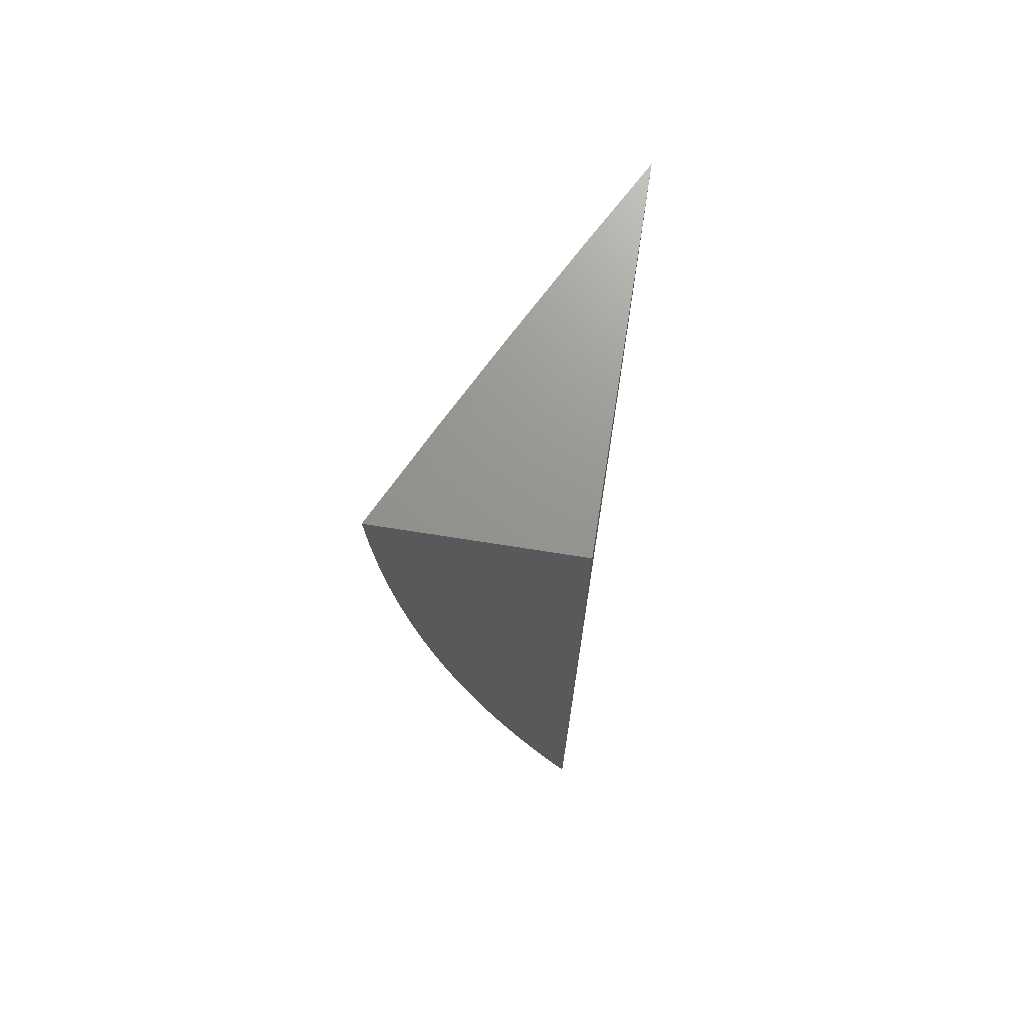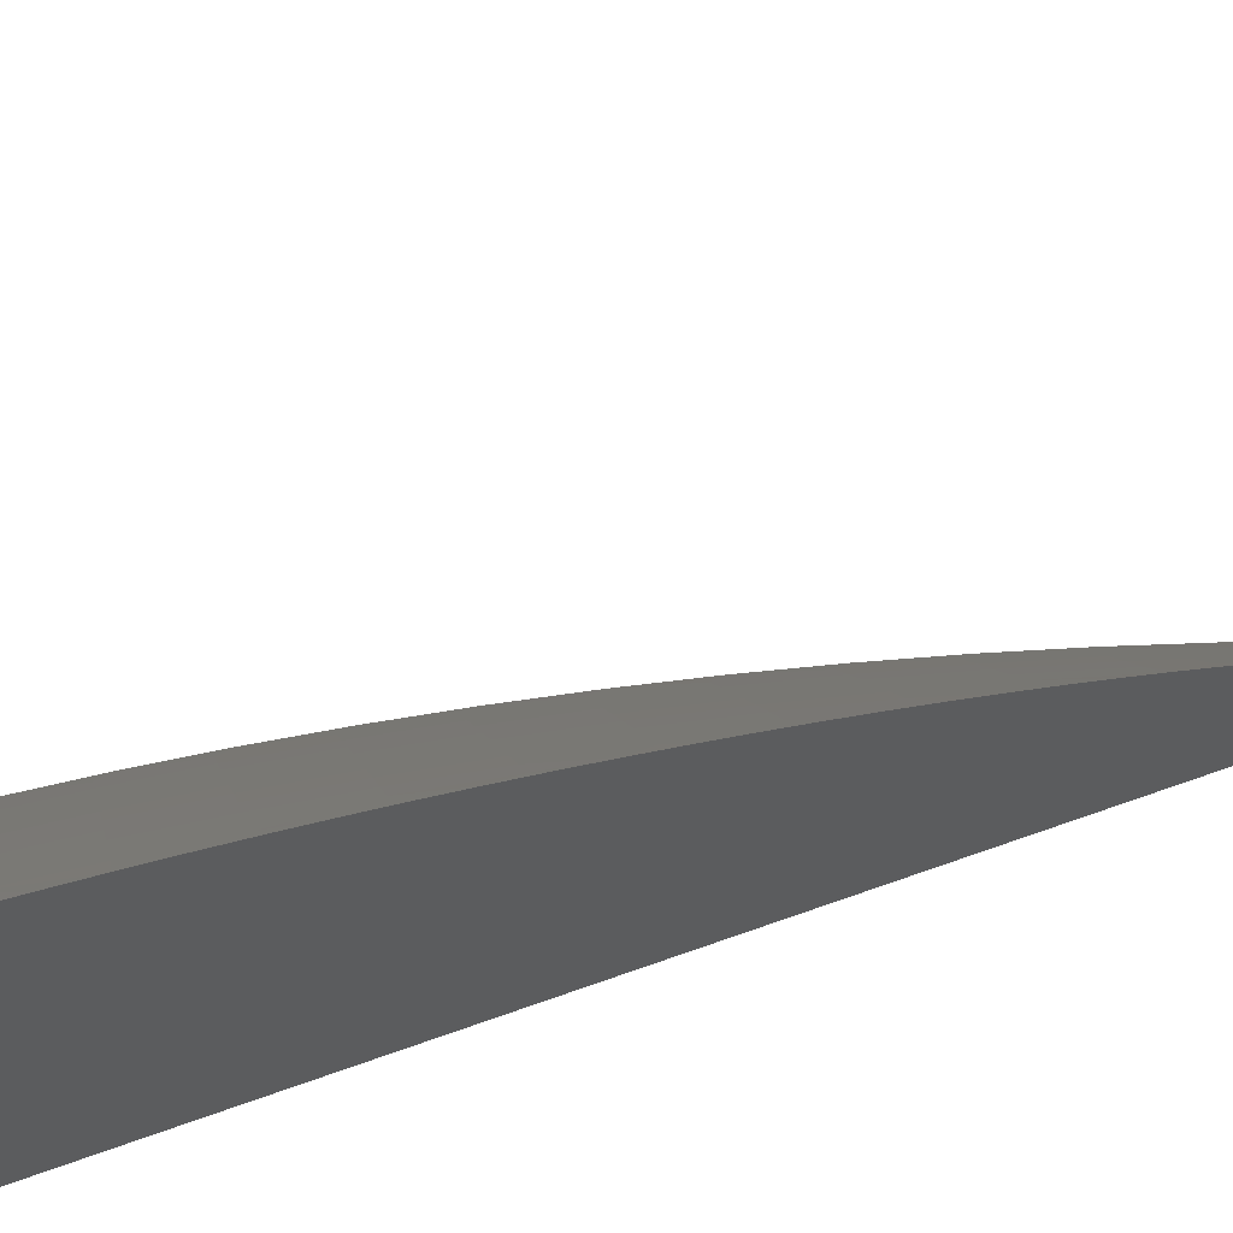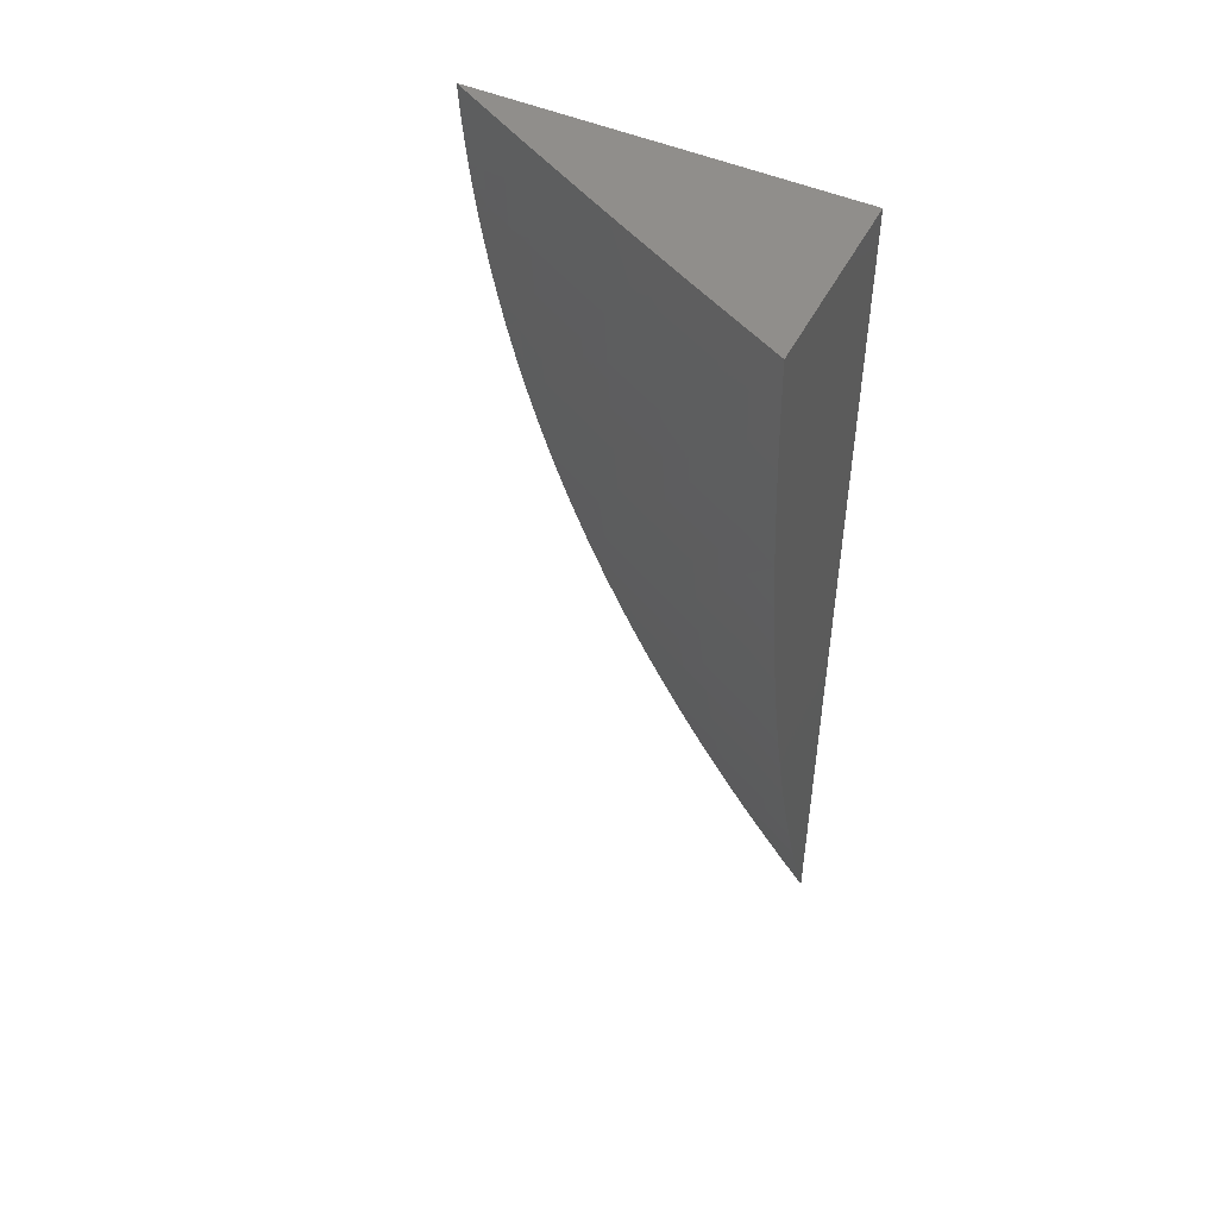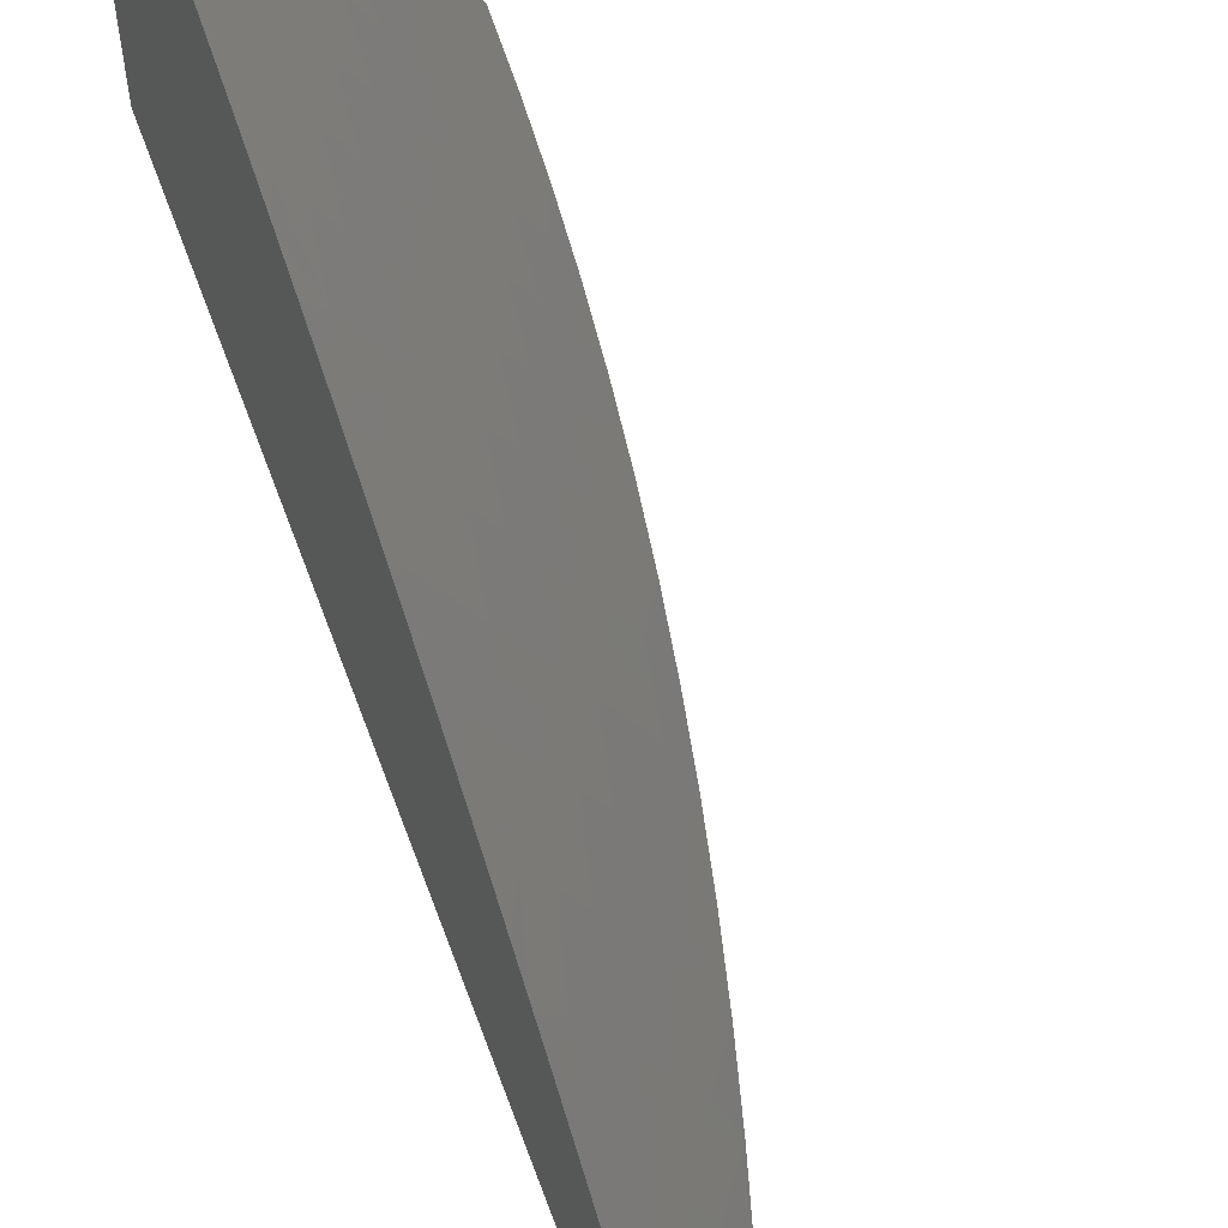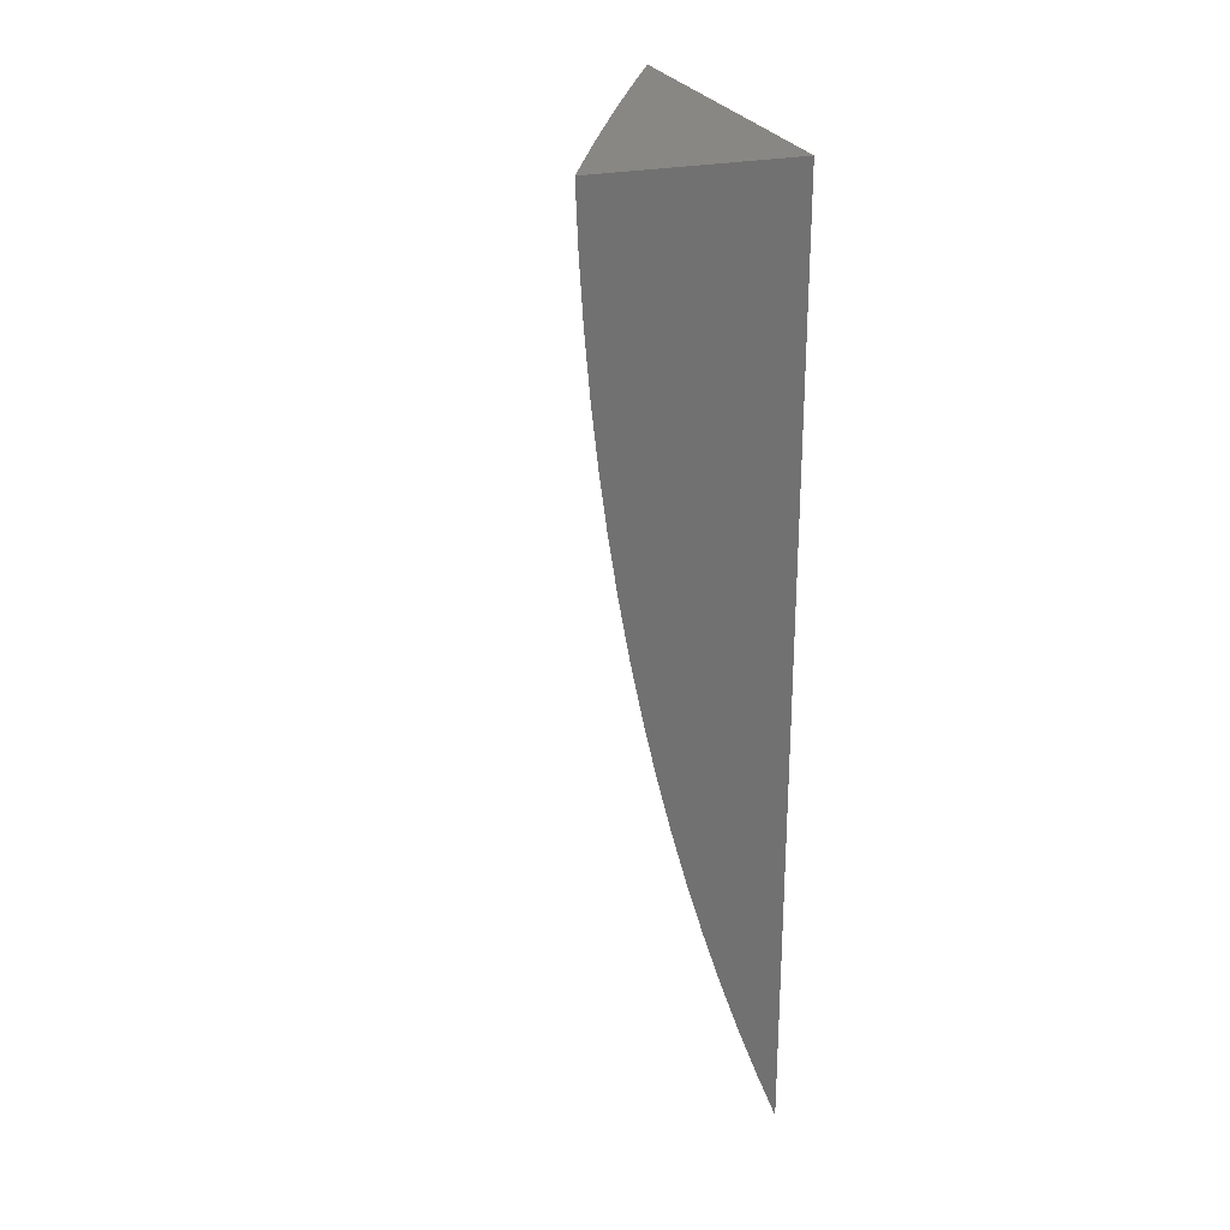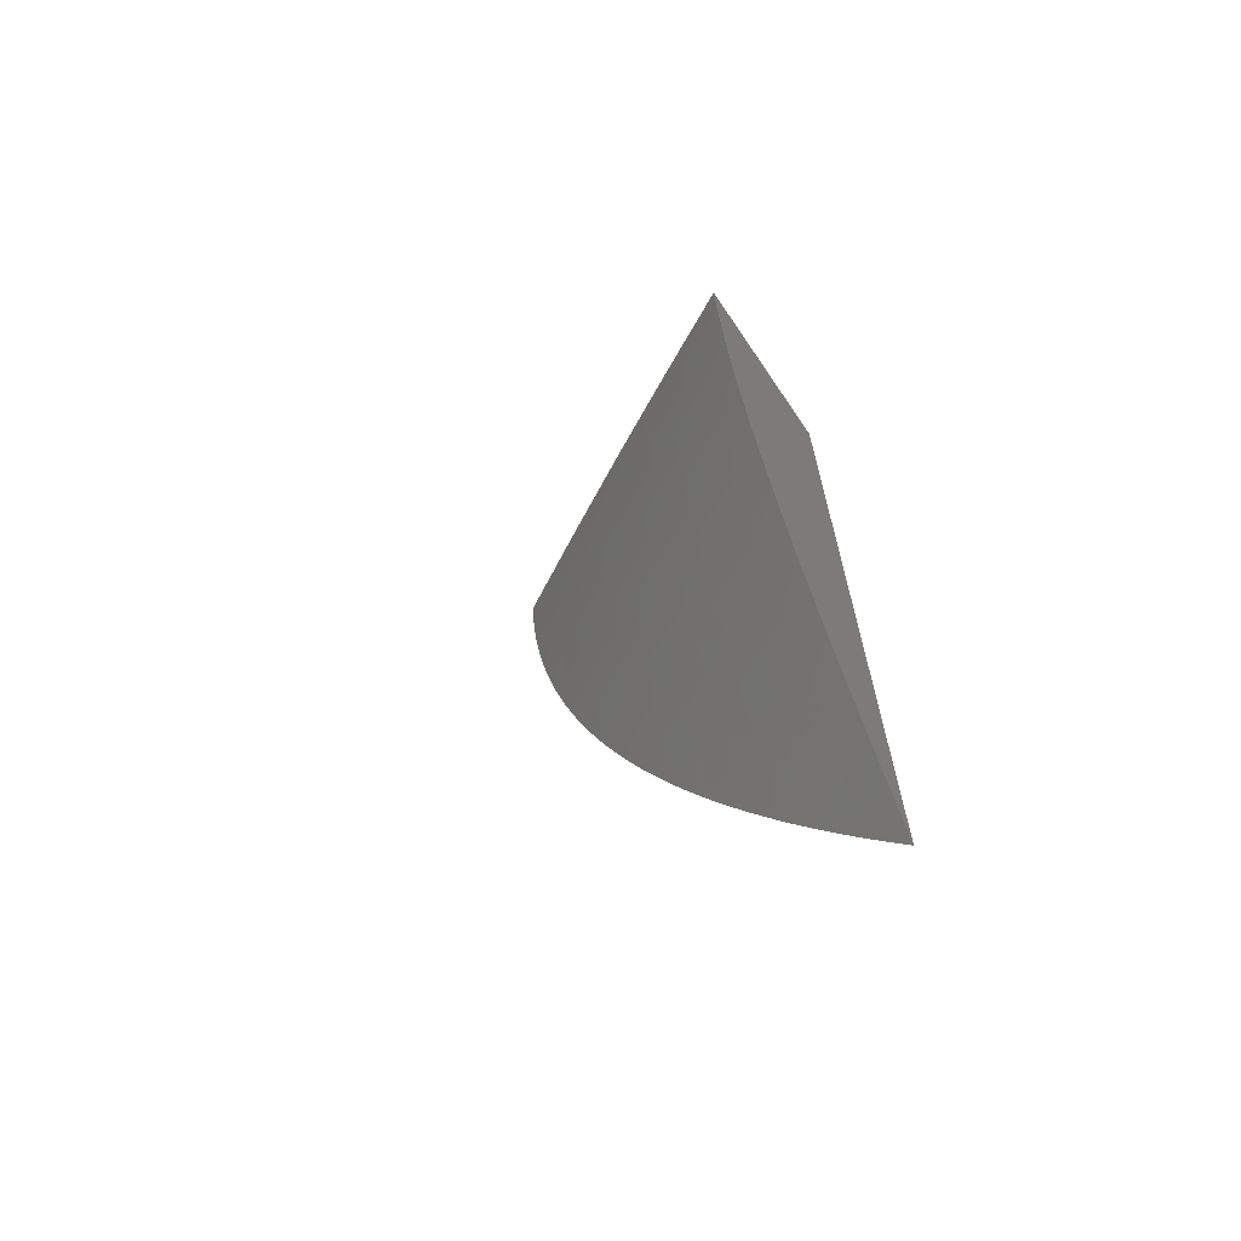
<metadata>
{"format":"stl","ext":"stl","renderer":"f3d","projection":"perspective","resolution":1024,"background":"white","views":[{"elev":70.9,"azim":-171.0,"up":"+Y"},{"elev":67.4,"azim":-109.7,"up":"+Z"},{"elev":48.5,"azim":116.2,"up":"+Y"},{"elev":61.3,"azim":-20.0,"up":"+Z"},{"elev":25.6,"azim":160.8,"up":"+Y"},{"elev":-66.5,"azim":124.2,"up":"+Y"}]}
</metadata>
<code>
# stl→obj: 166 verts, 328 faces
v 6 -9.67 3
v 6.015 -9.629 3
v 6 -9.651 3.014
v 6.005 -9.626 3.024
v 6 -9.633 3.028
v 6 -9.614 3.042
v 6.02 -9.583 3.024
v 6.009 -9.582 3.047
v 6.023 -9.54 3.047
v 6 -9.577 3.068
v 6.011 -9.539 3.071
v 6 -9.557 3.081
v 6 -9.538 3.093
v 6.018 -9.518 3.071
v 6.006 -9.516 3.094
v 6.013 -9.495 3.094
v 6 -9.498 3.117
v 6.001 -9.494 3.118
v 6 -9.478 3.128
v 6.013 -9.452 3.118
v 6 -9.458 3.139
v 6.001 -9.451 3.141
v 6 -9.438 3.15
v 6.012 -9.41 3.141
v 6 -9.417 3.16
v 6 -9.396 3.17
v 6.01 -9.367 3.165
v 6 -9.375 3.18
v 6 -9.354 3.189
v 6.019 -9.326 3.165
v 6.007 -9.325 3.188
v 6.015 -9.284 3.188
v 6 -9.311 3.206
v 6.004 -9.283 3.209
v 6 -9.29 3.214
v 6 -9.268 3.221
v 6.011 -9.242 3.209
v 6 -9.246 3.228
v 6 -9.224 3.235
v 6.006 -9.201 3.23
v 6 -9.202 3.24
v 6 -9.18 3.246
v 6.011 -9.16 3.23
v 6 -9.158 3.251
v 6.015 -9.119 3.23
v 6 -9.136 3.256
v 6.004 -9.119 3.251
v 6 -9.113 3.26
v 6 -9.091 3.263
v 6.007 -9.079 3.251
v 6 -9.068 3.266
v 6.01 -9.039 3.251
v 6 -9.046 3.269
v 6 -9.023 3.271
v 6 -9 3.272
v 6.021 -9.039 3.23
v 6.036 -9 3.205
v 6.032 -9.039 3.209
v 6.043 -9.039 3.188
v 6.041 -9.08 3.188
v 6.053 -9.08 3.165
v 6.05 -9.12 3.165
v 6.062 -9.121 3.141
v 6.058 -9.162 3.141
v 6.07 -9.162 3.118
v 6.064 -9.203 3.118
v 6.076 -9.204 3.094
v 6.07 -9.245 3.094
v 6.082 -9.246 3.071
v 6.075 -9.287 3.071
v 6.087 -9.288 3.047
v 6.078 -9.33 3.047
v 6.09 -9.33 3.024
v 6.081 -9.372 3.024
v 6.1 -9.341 3
v 6.09 -9.382 3
v 6.071 -9.414 3.024
v 6.08 -9.424 3
v 6.06 -9.456 3.024
v 6.069 -9.466 3
v 6.048 -9.499 3.024
v 6.057 -9.507 3
v 6.041 -9.52 3.024
v 6.044 -9.548 3
v 6.034 -9.541 3.024
v 6.03 -9.589 3
v 6.108 -9.299 3
v 6.098 -9.288 3.024
v 6.094 -9.246 3.047
v 6.088 -9.204 3.071
v 6.082 -9.163 3.094
v 6.074 -9.121 3.118
v 6.065 -9.08 3.141
v 6.056 -9.039 3.165
v 6.116 -9.256 3
v 6.105 -9.247 3.024
v 6.1 -9.205 3.047
v 6.094 -9.163 3.071
v 6.086 -9.122 3.094
v 6.077 -9.08 3.118
v 6.068 -9.04 3.141
v 6.072 -9 3.137
v 6.122 -9.214 3
v 6.112 -9.205 3.024
v 6.105 -9.163 3.047
v 6.098 -9.122 3.071
v 6.089 -9.081 3.094
v 6.08 -9.04 3.118
v 6.128 -9.172 3
v 6.117 -9.164 3.024
v 6.11 -9.122 3.047
v 6.101 -9.081 3.071
v 6.092 -9.04 3.094
v 6.132 -9.129 3
v 6.121 -9.123 3.024
v 6.113 -9.081 3.047
v 6.104 -9.04 3.071
v 6.107 -9 3.069
v 6.136 -9.086 3
v 6.125 -9.082 3.024
v 6.116 -9.04 3.047
v 6.139 -9.043 3
v 6.127 -9.041 3.024
v 6.141 -9 3
v 6 -9.333 3.198
v 6 -9.518 3.105
v 6 -9.596 3.055
v 6.03 -9.519 3.047
v 6.036 -9.498 3.047
v 6.048 -9.455 3.047
v 6.059 -9.413 3.047
v 6.069 -9.371 3.047
v 6.024 -9.497 3.071
v 6.025 -9.453 3.094
v 6.024 -9.411 3.118
v 6.022 -9.368 3.141
v 6.036 -9.454 3.071
v 6.048 -9.412 3.071
v 6.058 -9.371 3.071
v 6.067 -9.329 3.071
v 6.036 -9.412 3.094
v 6.034 -9.369 3.118
v 6.031 -9.327 3.141
v 6.027 -9.284 3.165
v 6.022 -9.243 3.188
v 6.017 -9.201 3.209
v 6.046 -9.37 3.094
v 6.055 -9.328 3.094
v 6.063 -9.286 3.094
v 6.043 -9.327 3.118
v 6.039 -9.285 3.141
v 6.034 -9.243 3.165
v 6.028 -9.202 3.188
v 6.022 -9.16 3.209
v 6.051 -9.286 3.118
v 6.058 -9.244 3.118
v 6.046 -9.244 3.141
v 6.04 -9.202 3.165
v 6.033 -9.161 3.188
v 6.026 -9.12 3.209
v 6.019 -9.079 3.23
v 6.052 -9.203 3.141
v 6.045 -9.161 3.165
v 6.037 -9.12 3.188
v 6.03 -9.079 3.209
v 6 -9 3
f 1 2 3
f 3 2 4
f 3 4 5
f 5 4 6
f 6 4 7
f 6 7 8
f 8 7 9
f 8 9 10
f 10 9 11
f 10 11 12
f 12 11 13
f 13 11 14
f 13 14 15
f 15 14 16
f 15 16 17
f 17 16 18
f 17 18 19
f 19 18 20
f 19 20 21
f 21 20 22
f 21 22 23
f 23 22 24
f 23 24 25
f 25 24 26
f 26 24 27
f 26 27 28
f 28 27 29
f 29 27 30
f 29 30 31
f 31 30 32
f 31 32 33
f 33 32 34
f 33 34 35
f 35 34 36
f 36 34 37
f 36 37 38
f 38 37 39
f 39 37 40
f 39 40 41
f 41 40 42
f 42 40 43
f 42 43 44
f 44 43 45
f 44 45 46
f 46 45 47
f 46 47 48
f 48 47 49
f 49 47 50
f 49 50 51
f 51 50 52
f 51 52 53
f 53 52 54
f 54 52 55
f 55 52 56
f 55 56 57
f 57 56 58
f 57 58 59
f 59 58 60
f 59 60 61
f 61 60 62
f 61 62 63
f 63 62 64
f 63 64 65
f 65 64 66
f 65 66 67
f 67 66 68
f 67 68 69
f 69 68 70
f 69 70 71
f 71 70 72
f 71 72 73
f 73 72 74
f 73 74 75
f 75 74 76
f 76 74 77
f 76 77 78
f 78 77 79
f 78 79 80
f 80 79 81
f 80 81 82
f 82 81 83
f 82 83 84
f 84 83 85
f 84 85 7
f 7 85 9
f 2 86 4
f 4 86 7
f 86 84 7
f 75 87 73
f 73 87 88
f 73 88 71
f 71 88 89
f 71 89 69
f 69 89 90
f 69 90 67
f 67 90 91
f 67 91 65
f 65 91 92
f 65 92 63
f 63 92 93
f 63 93 61
f 61 93 94
f 61 94 59
f 59 94 57
f 87 95 88
f 88 95 96
f 88 96 89
f 89 96 97
f 89 97 90
f 90 97 98
f 90 98 91
f 91 98 99
f 91 99 92
f 92 99 100
f 92 100 93
f 93 100 101
f 93 101 94
f 94 101 102
f 94 102 57
f 95 103 96
f 96 103 104
f 96 104 97
f 97 104 105
f 97 105 98
f 98 105 106
f 98 106 99
f 99 106 107
f 99 107 100
f 100 107 108
f 100 108 101
f 101 108 102
f 103 109 104
f 104 109 110
f 104 110 105
f 105 110 111
f 105 111 106
f 106 111 112
f 106 112 107
f 107 112 113
f 107 113 108
f 108 113 102
f 109 114 110
f 110 114 115
f 110 115 111
f 111 115 116
f 111 116 112
f 112 116 117
f 112 117 113
f 113 117 118
f 113 118 102
f 114 119 115
f 115 119 120
f 115 120 116
f 116 120 121
f 116 121 117
f 117 121 118
f 119 122 120
f 120 122 123
f 120 123 121
f 121 123 118
f 122 124 123
f 123 124 118
f 33 125 31
f 31 125 29
f 17 126 15
f 15 126 13
f 10 127 8
f 8 127 6
f 14 11 9
f 9 85 128
f 128 85 83
f 128 83 129
f 129 83 81
f 129 81 130
f 130 81 79
f 130 79 131
f 131 79 77
f 131 77 132
f 132 77 74
f 132 74 72
f 129 133 128
f 128 133 14
f 128 14 9
f 14 133 16
f 16 133 134
f 16 134 20
f 20 134 135
f 20 135 24
f 24 135 136
f 24 136 27
f 27 136 30
f 133 129 137
f 137 129 130
f 137 130 138
f 138 130 131
f 138 131 139
f 139 131 132
f 139 132 140
f 140 132 72
f 140 72 70
f 20 18 16
f 133 137 134
f 134 137 141
f 134 141 135
f 135 141 142
f 135 142 136
f 136 142 143
f 136 143 30
f 30 143 144
f 30 144 32
f 32 144 145
f 32 145 37
f 37 145 146
f 37 146 40
f 40 146 43
f 141 137 138
f 24 22 20
f 141 138 147
f 147 138 139
f 147 139 148
f 148 139 140
f 148 140 149
f 149 140 70
f 149 70 68
f 141 147 142
f 142 147 150
f 142 150 143
f 143 150 151
f 143 151 144
f 144 151 152
f 144 152 145
f 145 152 153
f 145 153 146
f 146 153 154
f 146 154 43
f 43 154 45
f 150 147 148
f 150 148 155
f 155 148 149
f 155 149 156
f 156 149 68
f 156 68 66
f 150 155 151
f 151 155 157
f 151 157 152
f 152 157 158
f 152 158 153
f 153 158 159
f 153 159 154
f 154 159 160
f 154 160 45
f 45 160 161
f 45 161 50
f 50 161 52
f 157 155 156
f 37 34 32
f 157 156 162
f 162 156 66
f 162 66 64
f 157 162 158
f 158 162 163
f 158 163 159
f 159 163 164
f 159 164 160
f 160 164 165
f 160 165 161
f 161 165 56
f 161 56 52
f 163 162 64
f 164 163 62
f 62 163 64
f 165 164 60
f 60 164 62
f 50 47 45
f 56 165 58
f 58 165 60
f 55 57 166
f 166 57 102
f 166 102 118
f 118 124 166
f 124 122 166
f 166 122 119
f 166 119 114
f 114 109 166
f 166 109 103
f 166 103 95
f 95 87 166
f 166 87 75
f 166 75 76
f 76 78 166
f 166 78 80
f 166 80 82
f 82 84 166
f 166 84 86
f 166 86 2
f 2 1 166
f 1 3 166
f 166 3 5
f 166 5 6
f 6 127 166
f 166 127 10
f 166 10 12
f 12 13 166
f 166 13 126
f 166 126 17
f 17 19 166
f 166 19 21
f 166 21 23
f 23 25 166
f 166 25 26
f 166 26 28
f 28 29 166
f 166 29 125
f 166 125 33
f 33 35 166
f 166 35 36
f 166 36 38
f 38 39 166
f 166 39 41
f 166 41 42
f 42 44 166
f 166 44 46
f 166 46 48
f 48 49 166
f 166 49 51
f 166 51 53
f 53 54 166
f 166 54 55

</code>
